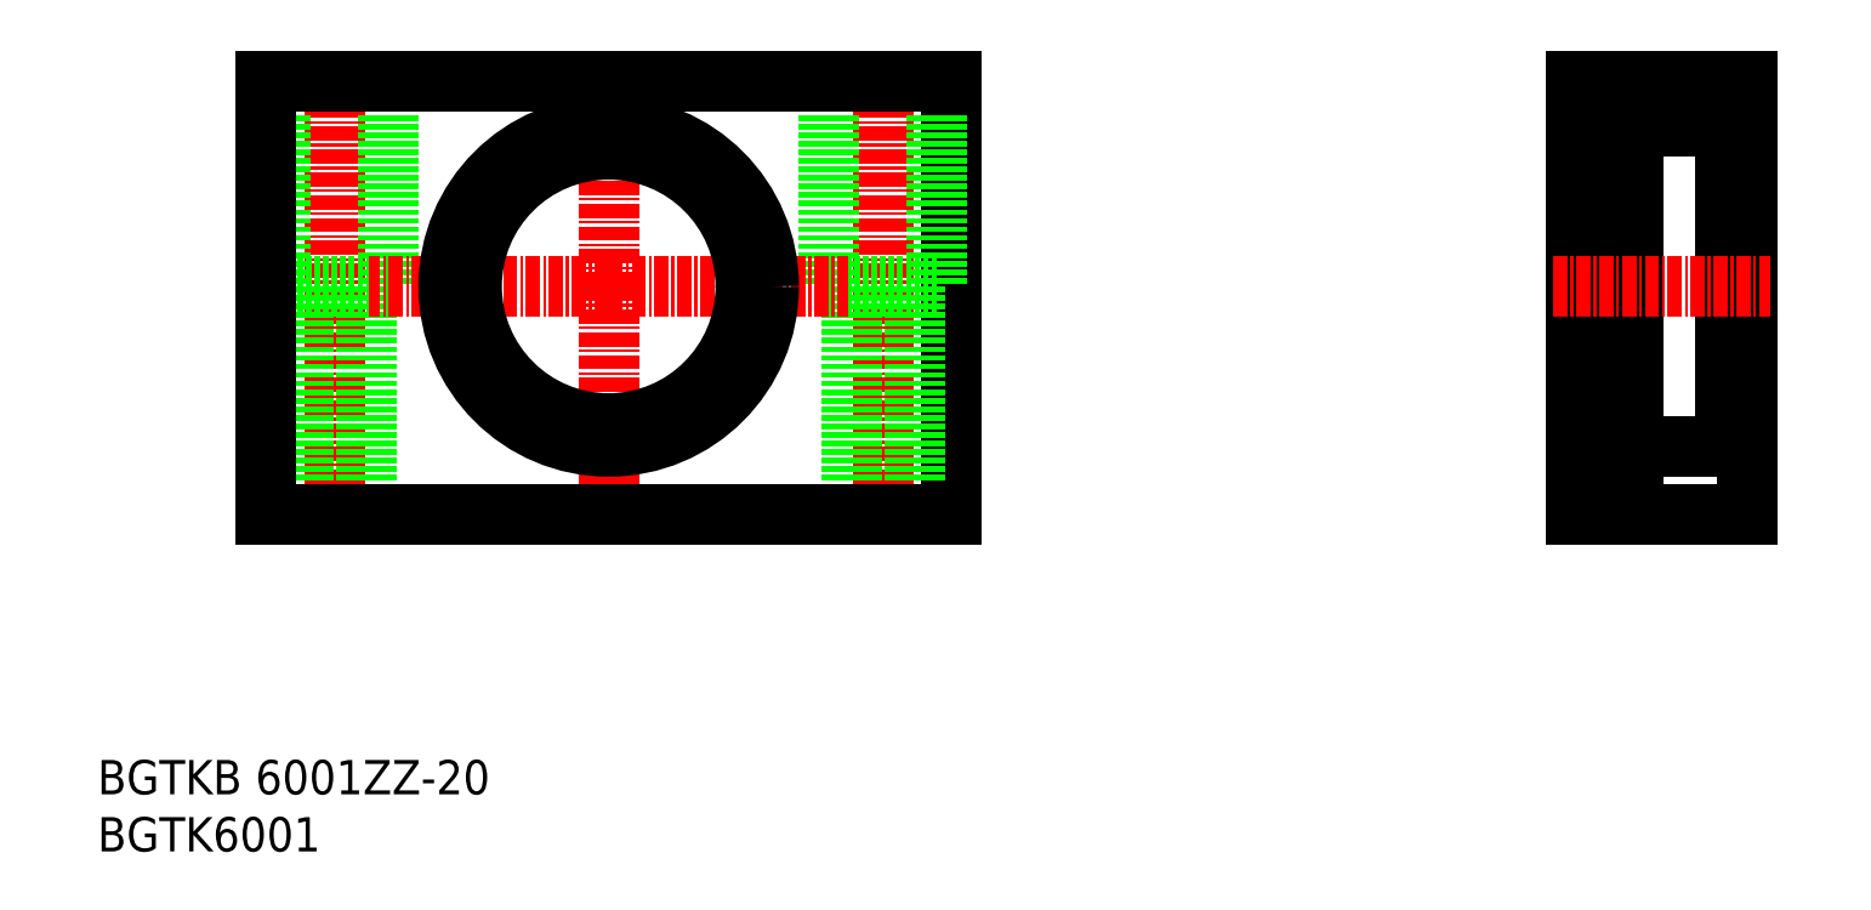
<metadata>
{"format":"dxf","ext":"dxf","renderer":"ezdxf+matplotlib","layout":"modelspace","background":"white","min_lineweight":24,"dpi":150}
</metadata>
<code>
0
SECTION
2
ENTITIES
0
TEXT
8
0
10
44.78
20
37.3
30
0
40
3
1
BGTK6001
11
44.78
21
38.8
31
0
73
     2
0
TEXT
8
0
10
44.78
20
42.3
30
0
40
3
1
BGTKB 6001ZZ-20
11
44.78
21
43.8
31
0
73
     2
0
LINE
8
CENTER
10
89.52
20
86.74
30
0
11
89.52
21
64.74
31
0
0
LINE
8
CENTER
10
113.5
20
106.7
30
0
11
113.5
21
64.74
31
0
0
LINE
8
CENTER
10
65.52
20
106.7
30
0
11
65.52
21
64.74
31
0
0
LINE
8
0
10
119.5
20
66.74
30
0
11
119.5
21
104.7
31
0
0
LINE
8
0
10
62.77
20
86.74
30
0
11
62.77
21
66.74
31
0
0
LINE
8
0
10
68.27
20
86.74
30
0
11
68.27
21
66.74
31
0
0
LINE
8
0
10
116.3
20
86.74
30
0
11
116.3
21
66.74
31
0
0
LINE
8
0
10
110.8
20
86.74
30
0
11
110.8
21
66.74
31
0
0
LINE
8
0
10
60.77
20
104.7
30
0
11
60.77
21
86.74
31
0
0
LINE
8
0
10
70.27
20
104.7
30
0
11
70.27
21
86.74
31
0
0
LINE
8
0
10
60.77
20
86.74
30
0
11
70.27
21
86.74
31
0
0
LINE
8
0
10
108.8
20
86.74
30
0
11
118.3
21
86.74
31
0
0
LINE
8
0
10
118.3
20
104.7
30
0
11
118.3
21
86.74
31
0
0
LINE
8
0
10
108.8
20
104.7
30
0
11
108.8
21
86.74
31
0
0
LINE
8
0
10
59.52
20
66.74
30
0
11
119.5
21
66.74
31
0
0
LINE
8
CENTER
10
89.52
20
86.74
30
0
11
110.5
21
86.74
31
0
0
LINE
8
CENTER
10
89.52
20
86.74
30
0
11
68.52
21
86.74
31
0
0
LINE
8
CENTER
10
89.52
20
86.74
30
0
11
89.52
21
105.7
31
0
0
LINE
8
0
10
59.52
20
104.7
30
0
11
119.5
21
104.7
31
0
0
CIRCLE
8
0
10
89.52
20
86.74
30
0
40
12
0
CIRCLE
8
0
10
89.52
20
86.74
30
0
40
14
0
LINE
8
0
10
59.52
20
66.74
30
0
11
59.52
21
104.7
31
0
0
LINE
8
0
10
187.2
20
74.74
30
0
11
189.2
21
74.74
31
0
0
LINE
8
0
10
187.2
20
100.7
30
0
11
187.2
21
72.74
31
0
0
LINE
8
0
10
177.9
20
101.4
30
0
11
177.9
21
72.04
31
0
0
LINE
8
0
10
179.2
20
101.4
30
0
11
179.2
21
72.04
31
0
0
LINE
8
0
10
189.2
20
104.7
30
0
11
189.2
21
66.74
31
0
0
LINE
8
0
10
174.2
20
66.74
30
0
11
174.2
21
104.7
31
0
0
LINE
8
0
10
179.2
20
100.7
30
0
11
187.2
21
100.7
31
0
0
LINE
8
0
10
174.2
20
100.7
30
0
11
177.9
21
100.7
31
0
0
LINE
8
0
10
177.9
20
101.4
30
0
11
179.2
21
101.4
31
0
0
LINE
8
0
10
179.2
20
72.74
30
0
11
187.2
21
72.74
31
0
0
LINE
8
0
10
174.2
20
72.74
30
0
11
177.9
21
72.74
31
0
0
LINE
8
0
10
177.9
20
72.04
30
0
11
179.2
21
72.04
31
0
0
LINE
8
0
10
189.2
20
66.74
30
0
11
174.2
21
66.74
31
0
0
LINE
8
CENTER
10
172.2
20
86.74
30
0
11
191.2
21
86.74
31
0
0
LINE
8
0
10
187.2
20
98.74
30
0
11
189.2
21
98.74
31
0
0
LINE
8
0
10
174.2
20
104.7
30
0
11
189.2
21
104.7
31
0
0
ENDSEC
0
EOF

</code>
